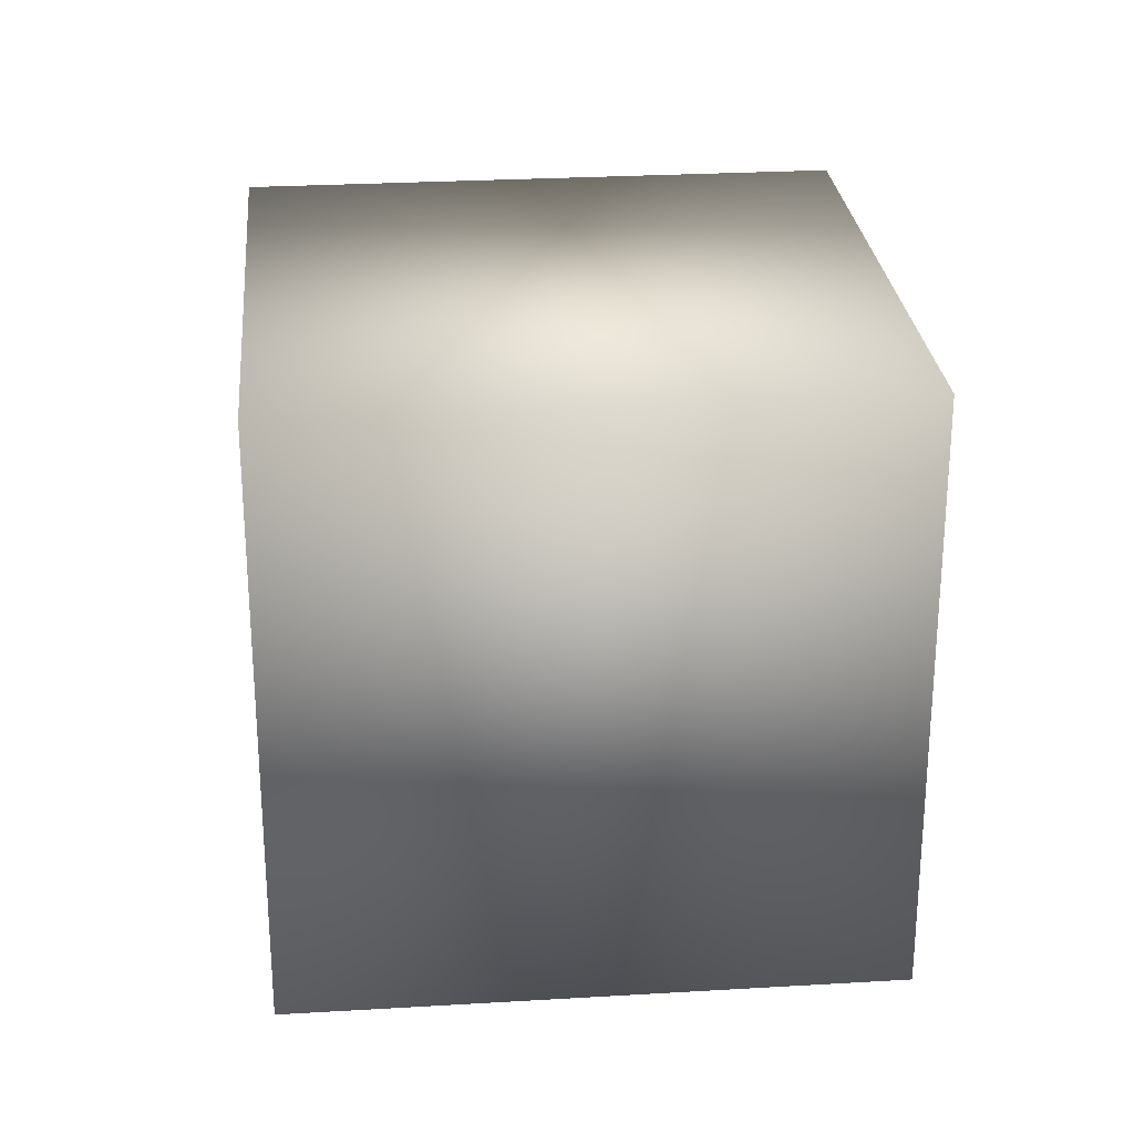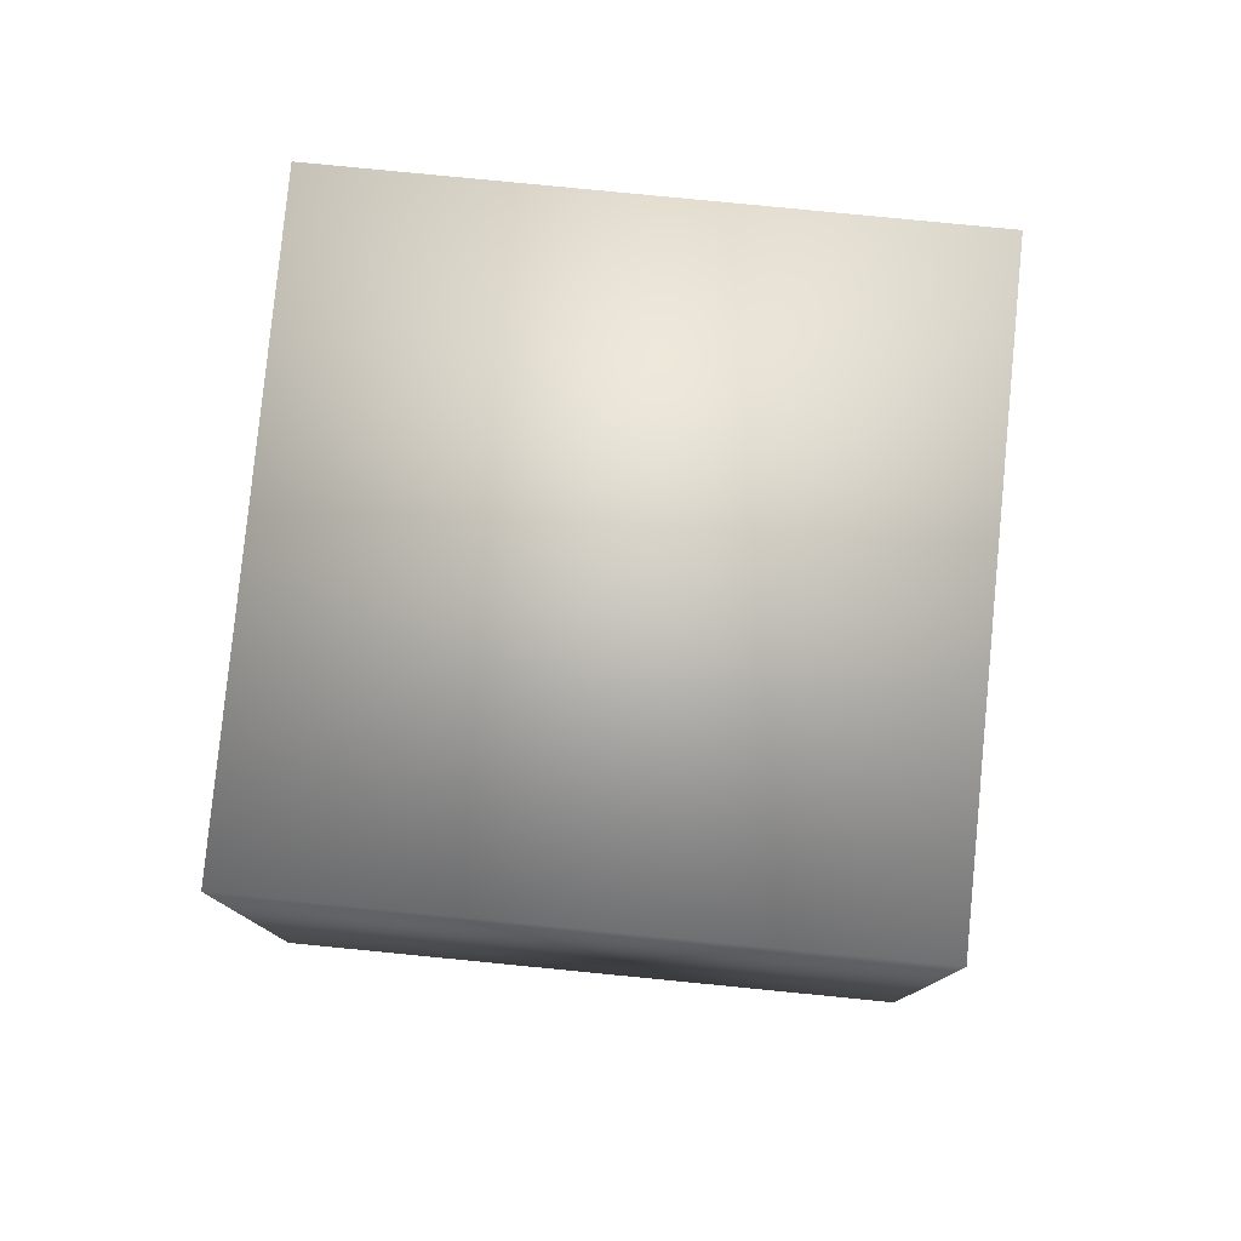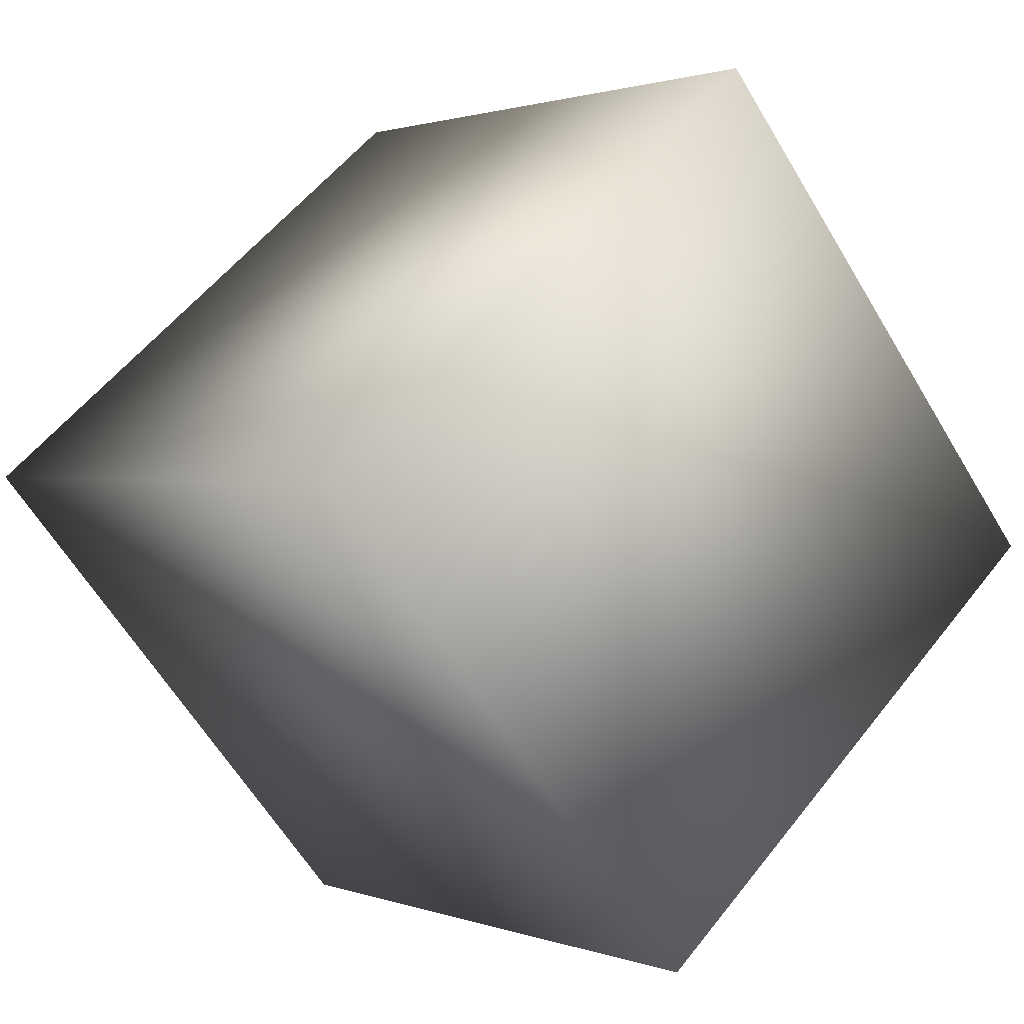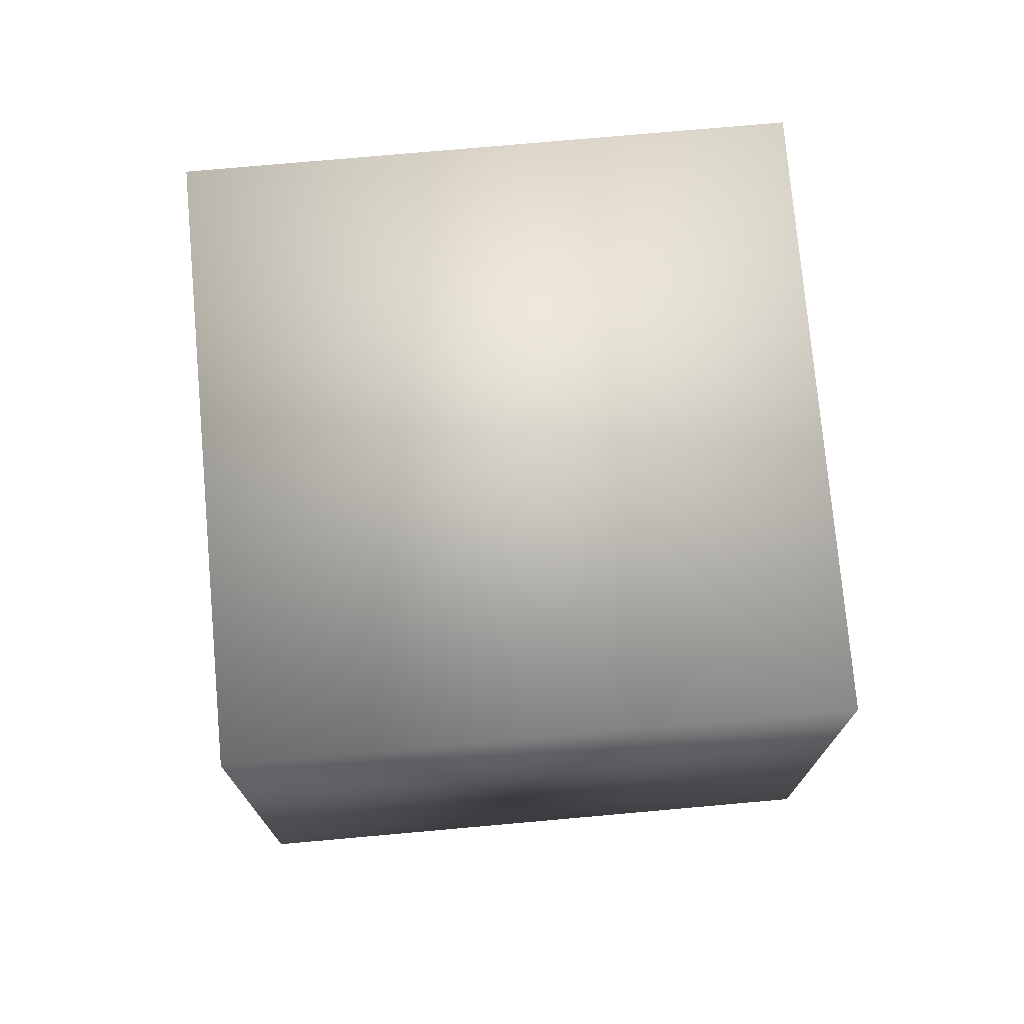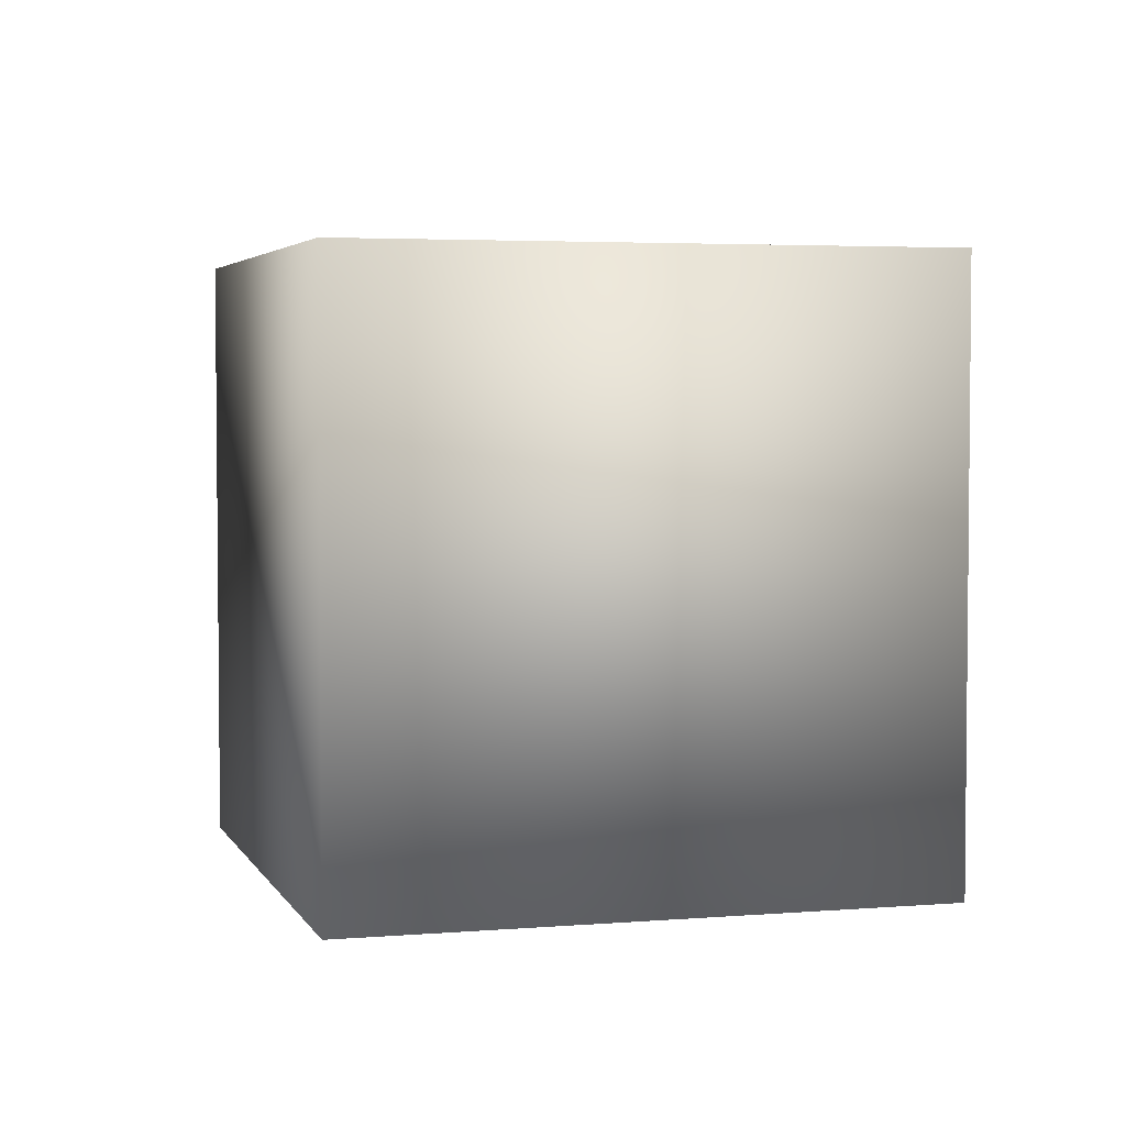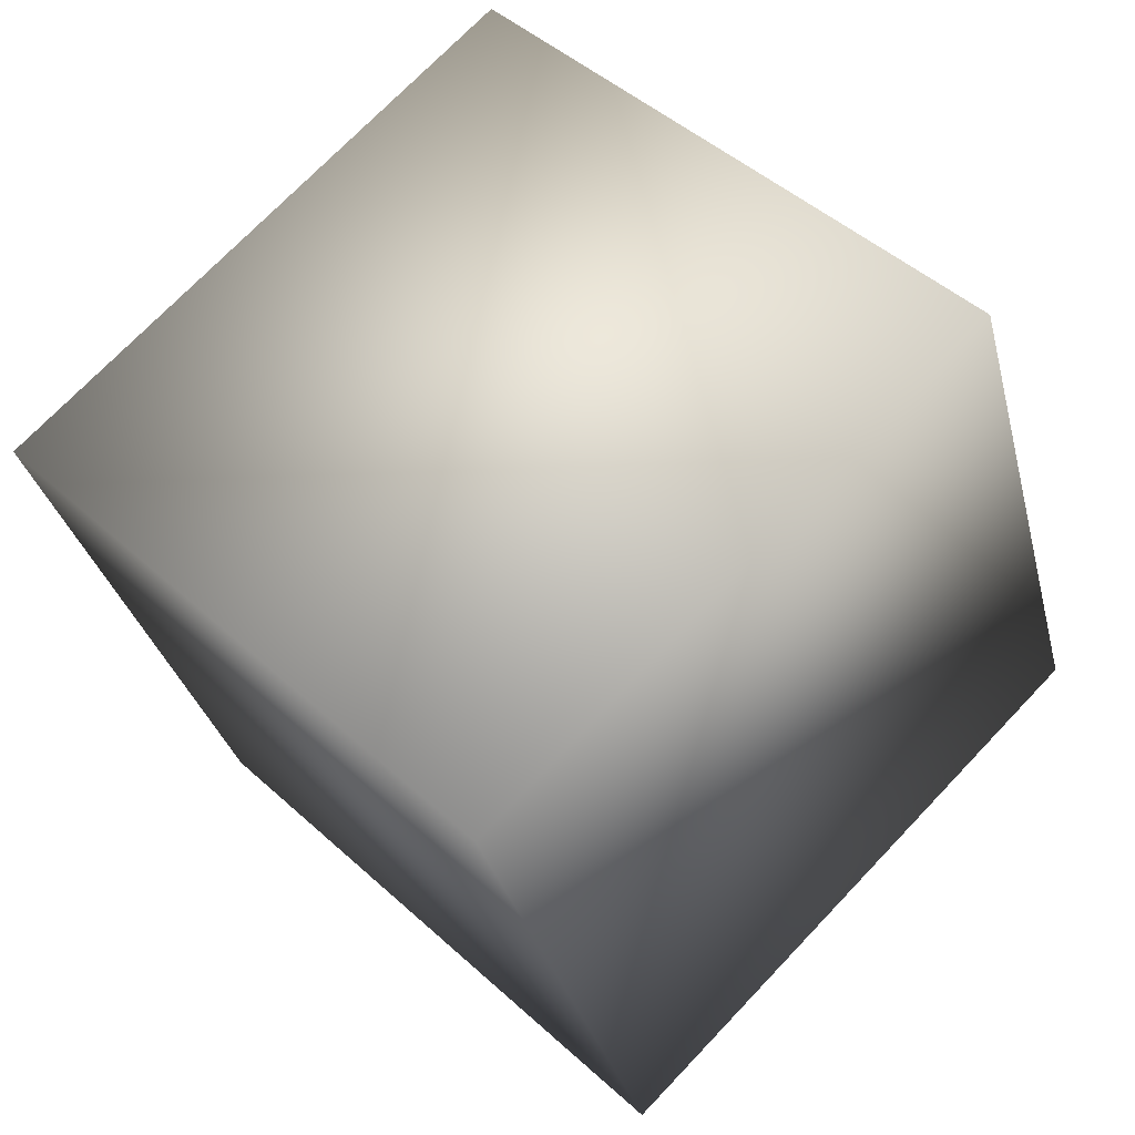
<metadata>
{"format":"obj","ext":"obj","renderer":"f3d","projection":"perspective","resolution":1024,"background":"white","views":[{"elev":26.8,"azim":129.7,"up":"+Y"},{"elev":79.8,"azim":-129.4,"up":"+Y"},{"elev":-61.5,"azim":30.8,"up":"+Z"},{"elev":75.1,"azim":129.9,"up":"+Y"},{"elev":3.8,"azim":-150.8,"up":"+Y"},{"elev":-31.6,"azim":-166.5,"up":"+Z"}]}
</metadata>
<code>
o Diamond
v -0 1.758 -1.247
v -0 -0.005482 -1.247
v -1.247 -0.005483 0
v -1.247 1.758 1e-06
v 1.247 -0.005483 -0
v 1.247 1.758 -0
v 0 1.758 1.247
v 0 -0.005483 1.247
f 1 2 3 4
f 5 6 7 8
f 5 8 3 2
f 6 5 2 1
f 7 6 1 4
f 8 7 4 3

</code>
